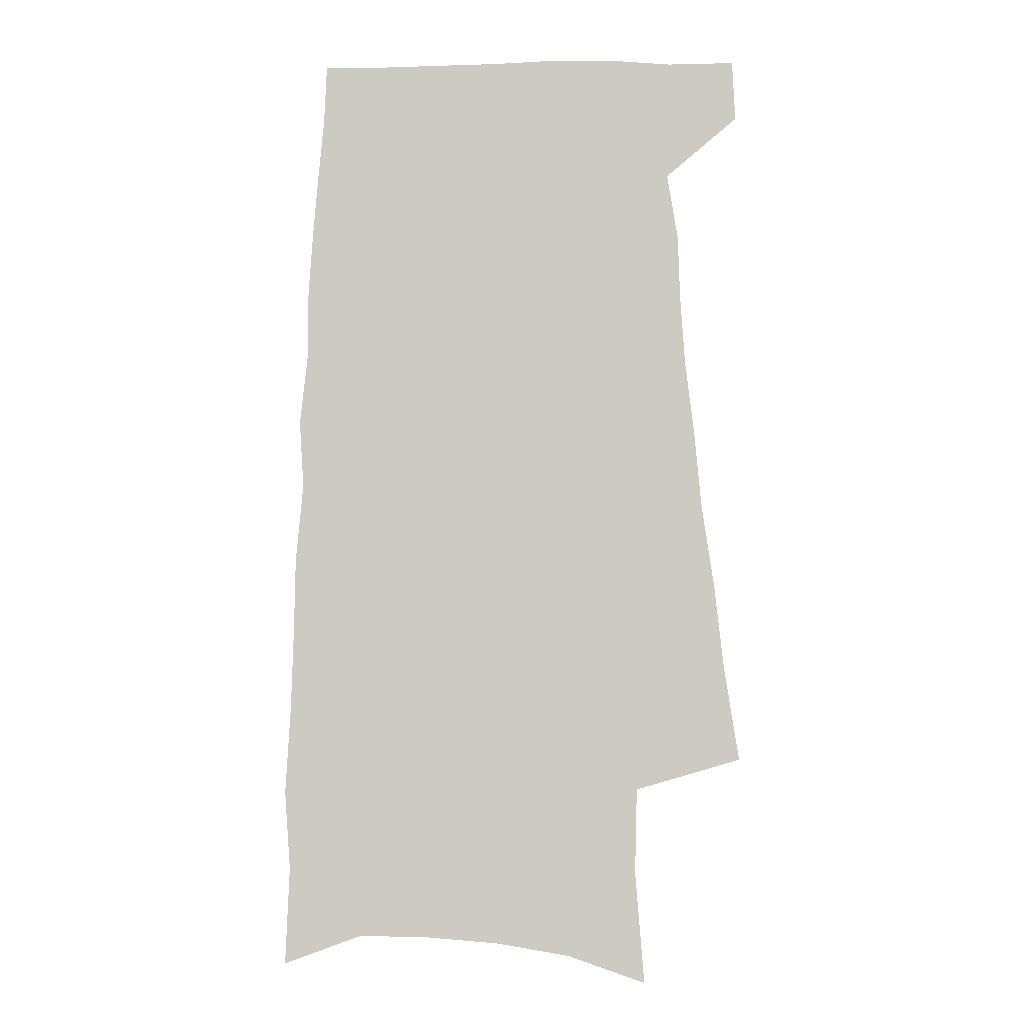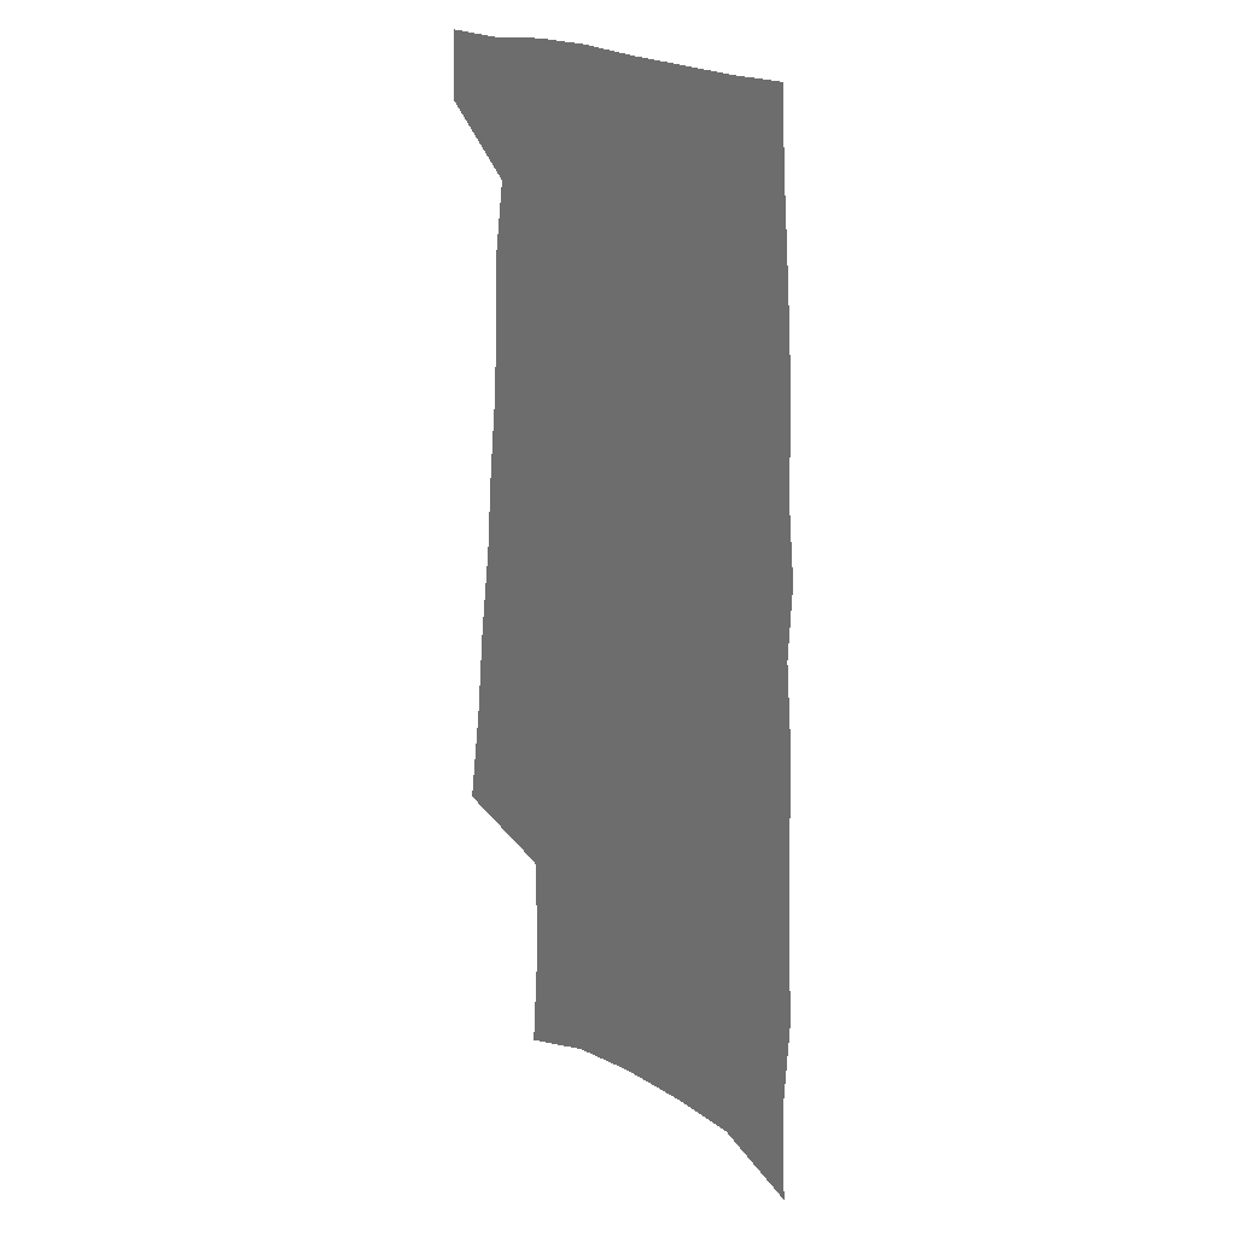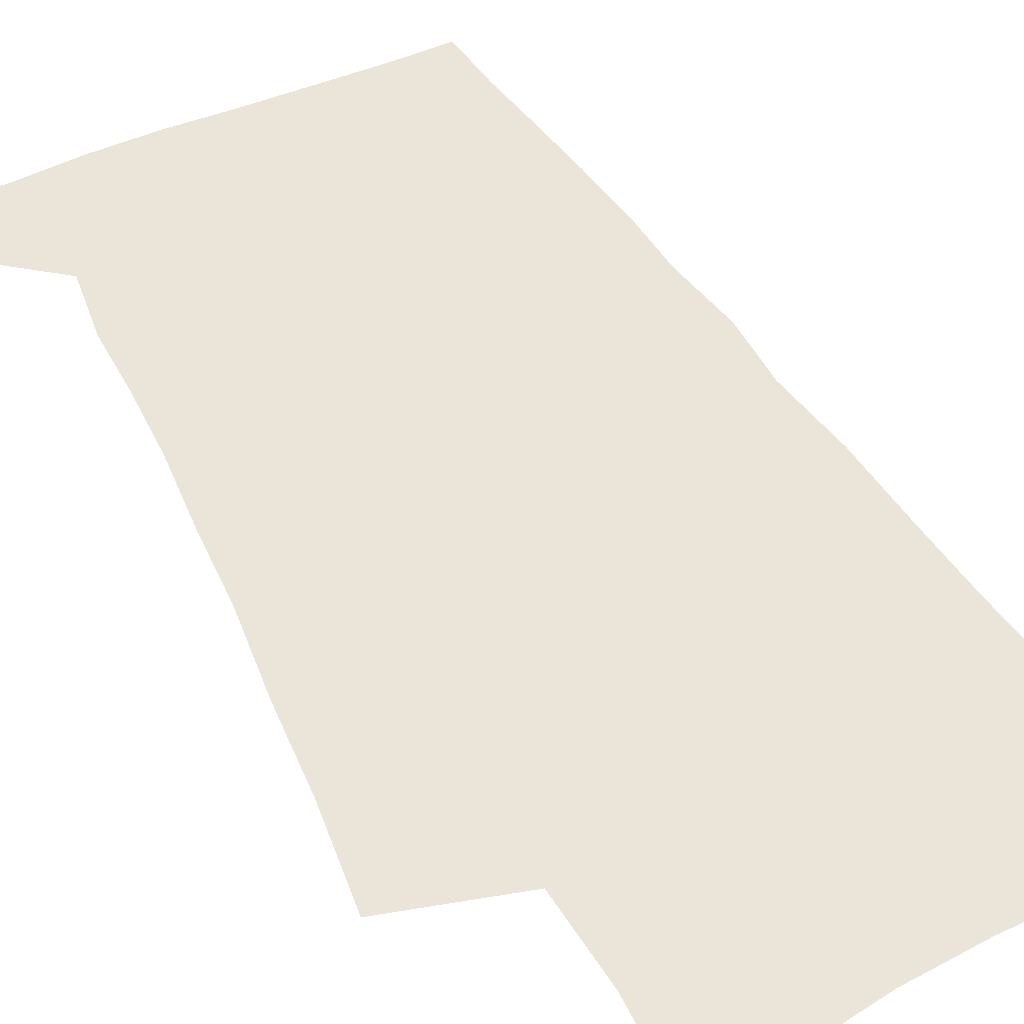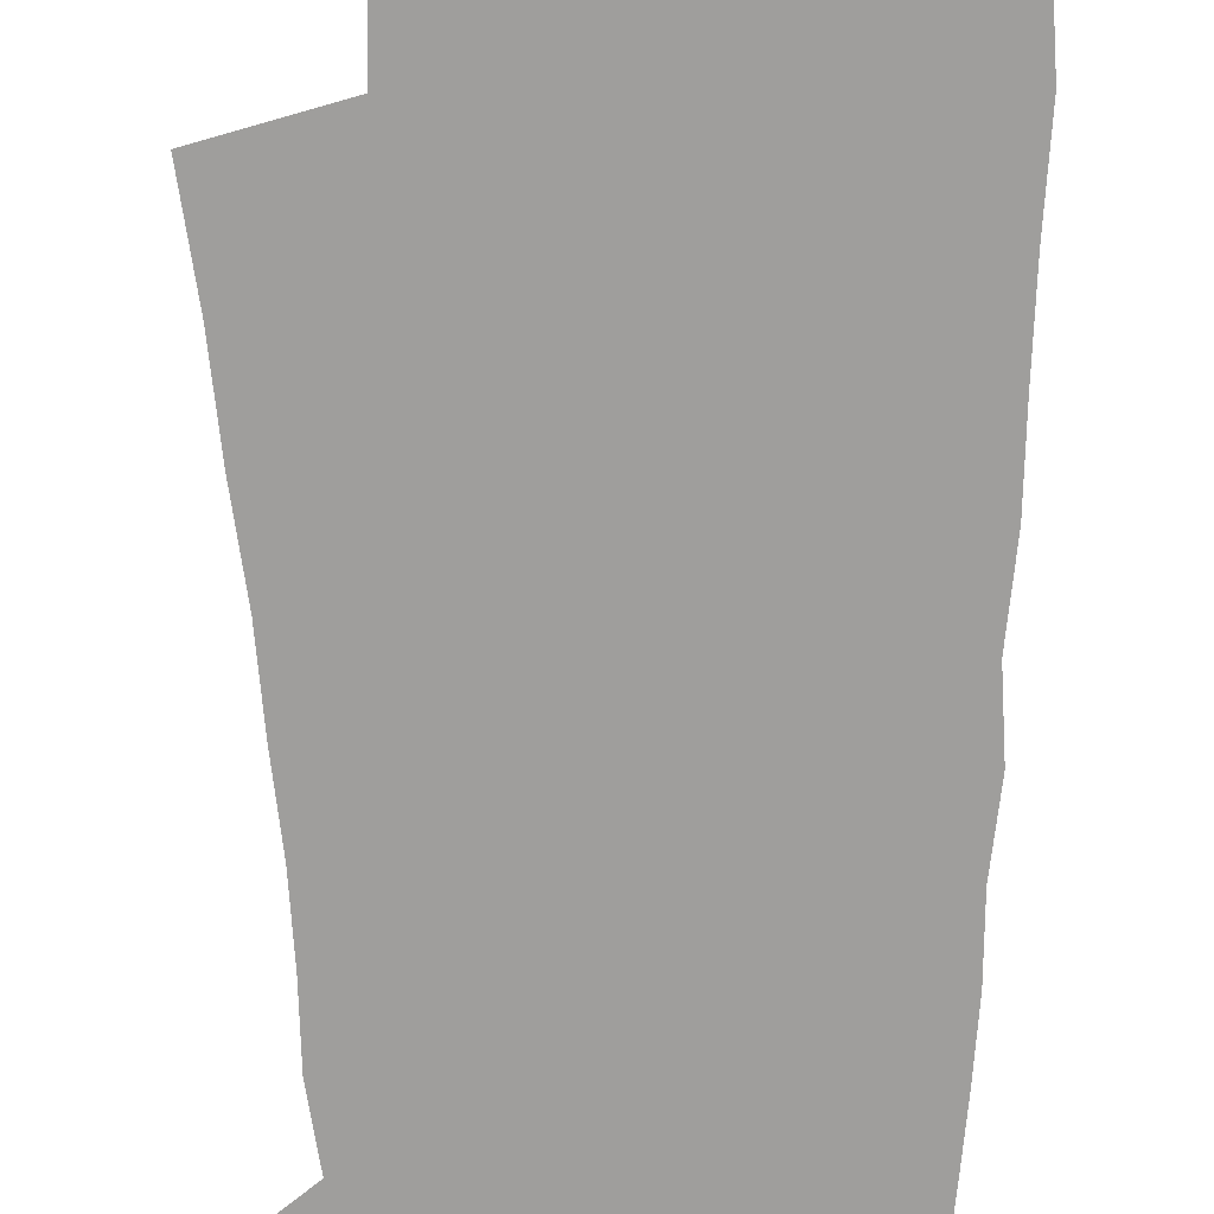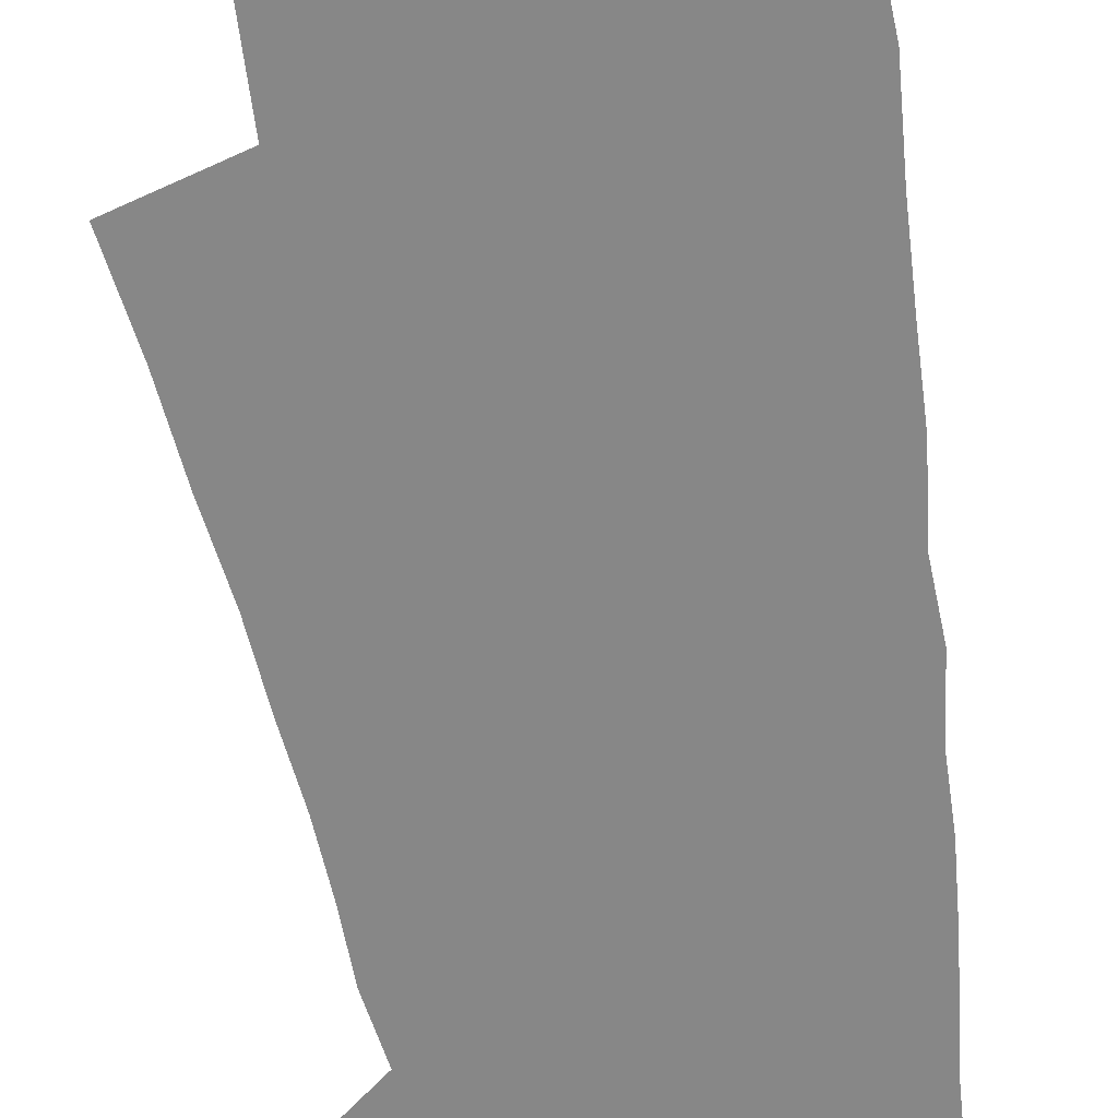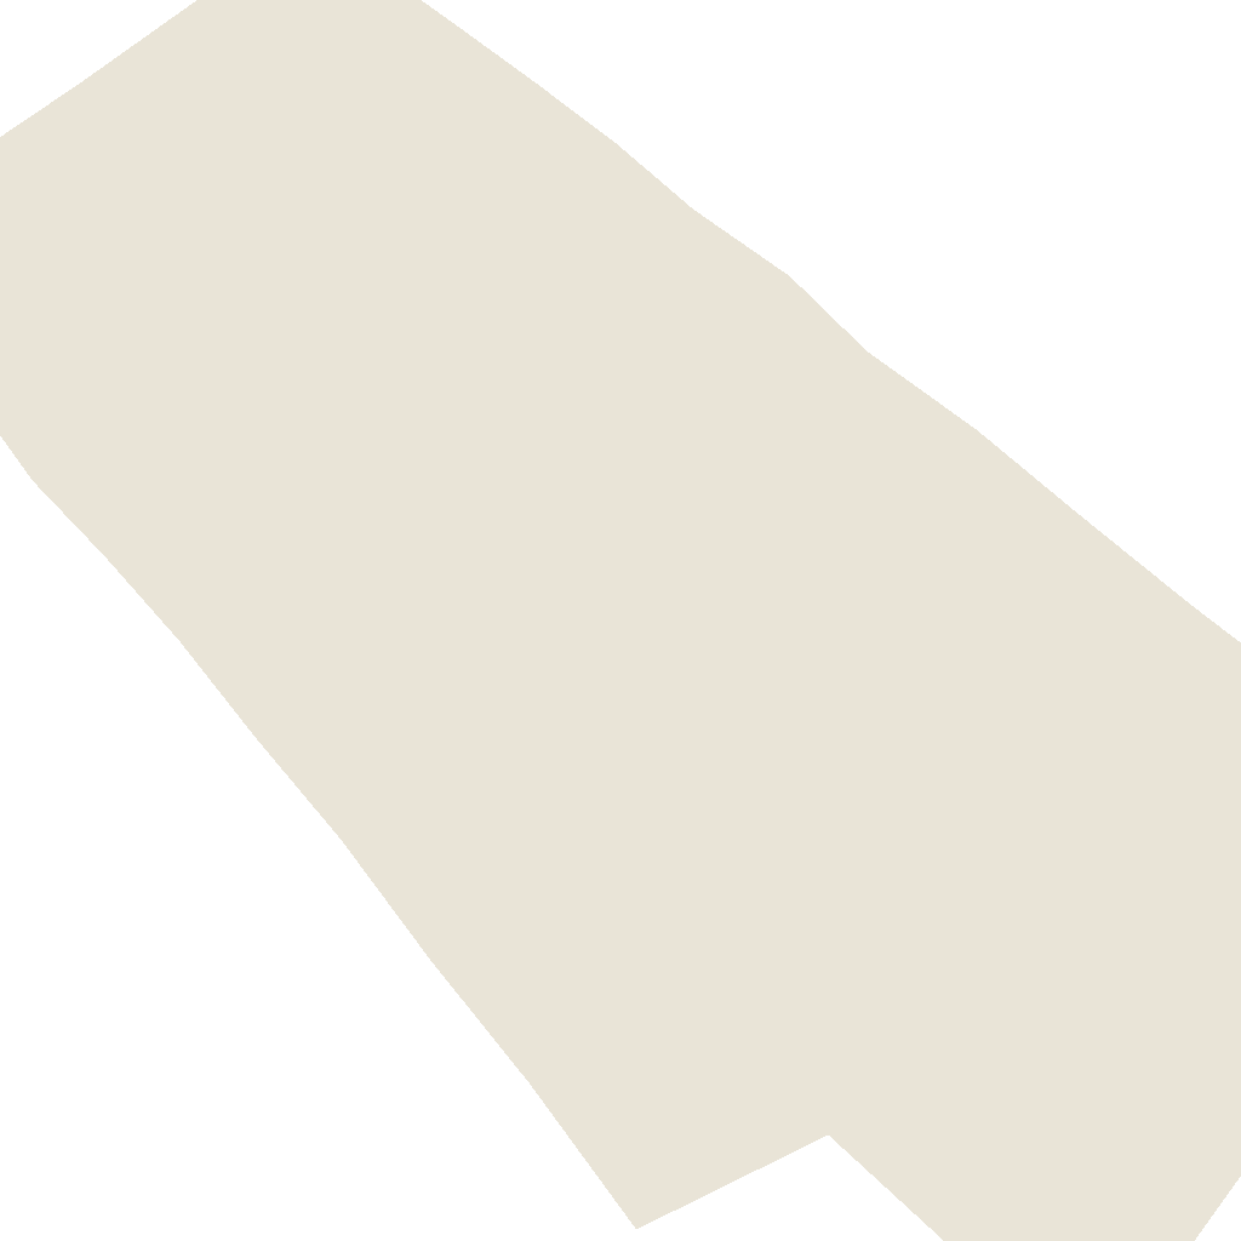
<metadata>
{"format":"obj","ext":"obj","renderer":"f3d","projection":"perspective","resolution":1024,"background":"white","views":[{"elev":-5.2,"azim":-176.2,"up":"+Y"},{"elev":20.8,"azim":52.4,"up":"+Y"},{"elev":44.7,"azim":-27.6,"up":"+Z"},{"elev":-70.9,"azim":-0.3,"up":"+Z"},{"elev":-62.5,"azim":8.6,"up":"+Z"},{"elev":61.2,"azim":-43.6,"up":"+Z"}]}
</metadata>
<code>
v 494 529.3 0
v 495.2 554.7 0
v 495.2 247.3 0
v 501.3 286.9 0
v 505.2 322.4 0
v 510.4 357.7 0
v 513.3 389.4 0
v 517 420.3 0
v 518.9 449 0
v 519.8 476.1 0
v 524.2 503.9 0
v 522.7 529.5 0
v 522.9 554.6 0
v 536.5 152.5 0
v 540.1 198.9 0
v 539.2 234.5 0
v 543.6 273.4 0
v 545.7 307.3 0
v 545.3 337.7 0
v 547.8 369.7 0
v 549.1 398.9 0
v 549.4 426.5 0
v 550.2 453.5 0
v 551.5 479.9 0
v 551.8 505 0
v 552 529.5 0
v 548.6 557 0
v 568.9 163.6 0
v 573 213 0
v 573.8 248.7 0
v 574.7 282.5 0
v 574.5 313 0
v 575.5 344.9 0
v 576.7 375.5 0
v 576.1 401.9 0
v 576.4 429.1 0
v 577.4 456.2 0
v 577.5 481.3 0
v 577.7 505.7 0
v 577.7 529.5 0
v 574.7 557.5 0
v 599.4 168.6 0
v 601 214.9 0
v 601.9 253.2 0
v 602.1 285.6 0
v 602.1 316.9 0
v 601.9 346.2 0
v 602.1 376 0
v 602.5 404.9 0
v 602.3 431 0
v 602.5 457.5 0
v 602.3 482.1 0
v 602.5 506.5 0
v 602 530.8 0
v 601.1 556.5 0
v 629.1 170.9 0
v 629 216.5 0
v 629 251.5 0
v 629.5 282.8 0
v 628.5 317.5 0
v 628.2 348 0
v 627.8 377.2 0
v 627.6 404.9 0
v 627.5 431.1 0
v 627.1 457.4 0
v 626.7 482.5 0
v 626.5 506.8 0
v 626.5 530.7 0
v 626.4 556.3 0
v 658.7 171.4 0
v 657.4 212 0
v 657.5 246.4 0
v 657.7 279.1 0
v 656.5 312.6 0
v 655.6 344.1 0
v 654.6 374.2 0
v 654.2 402.4 0
v 653.3 430 0
v 652.7 456.2 0
v 652.5 481.6 0
v 651.8 506.7 0
v 651.4 531.2 0
v 651.6 556 0
v 691.6 159.3 0
v 690 200 0
v 692.3 232.7 0
v 690.2 268.9 0
v 689.2 302.6 0
v 688.7 334.4 0
v 685.6 367.3 0
v 687.4 395.1 0
v 684.2 425.1 0
v 684.2 452.2 0
v 682.4 479.2 0
v 680.2 505.7 0
v 677.8 531.5 0
v 676.7 556.5 0
v 691 601 0
f 11 12 1
f 1 12 2
f 12 13 2
f 16 17 3
f 3 17 4
f 17 18 4
f 4 18 5
f 18 19 5
f 5 19 6
f 19 20 6
f 6 20 7
f 20 21 7
f 7 21 8
f 21 22 8
f 8 22 9
f 22 23 9
f 9 23 10
f 23 24 10
f 10 24 11
f 24 25 11
f 11 25 12
f 25 26 12
f 12 26 13
f 26 27 13
f 14 28 15
f 28 29 15
f 15 29 16
f 29 30 16
f 16 30 17
f 30 31 17
f 17 31 18
f 31 32 18
f 18 32 19
f 32 33 19
f 19 33 20
f 33 34 20
f 20 34 21
f 34 35 21
f 21 35 22
f 35 36 22
f 22 36 23
f 36 37 23
f 23 37 24
f 37 38 24
f 24 38 25
f 38 39 25
f 25 39 26
f 39 40 26
f 26 40 27
f 40 41 27
f 28 42 29
f 42 43 29
f 29 43 30
f 43 44 30
f 30 44 31
f 44 45 31
f 31 45 32
f 45 46 32
f 32 46 33
f 46 47 33
f 33 47 34
f 47 48 34
f 34 48 35
f 48 49 35
f 35 49 36
f 49 50 36
f 36 50 37
f 50 51 37
f 37 51 38
f 51 52 38
f 38 52 39
f 52 53 39
f 39 53 40
f 53 54 40
f 40 54 41
f 54 55 41
f 42 56 43
f 56 57 43
f 43 57 44
f 57 58 44
f 44 58 45
f 58 59 45
f 45 59 46
f 59 60 46
f 46 60 47
f 60 61 47
f 47 61 48
f 61 62 48
f 48 62 49
f 62 63 49
f 49 63 50
f 63 64 50
f 50 64 51
f 64 65 51
f 51 65 52
f 65 66 52
f 52 66 53
f 66 67 53
f 53 67 54
f 67 68 54
f 54 68 55
f 68 69 55
f 56 70 57
f 70 71 57
f 57 71 58
f 71 72 58
f 58 72 59
f 72 73 59
f 59 73 60
f 73 74 60
f 60 74 61
f 74 75 61
f 61 75 62
f 75 76 62
f 62 76 63
f 76 77 63
f 63 77 64
f 77 78 64
f 64 78 65
f 78 79 65
f 65 79 66
f 79 80 66
f 66 80 67
f 80 81 67
f 67 81 68
f 81 82 68
f 68 82 69
f 82 83 69
f 70 84 71
f 84 85 71
f 71 85 72
f 85 86 72
f 72 86 73
f 86 87 73
f 73 87 74
f 87 88 74
f 74 88 75
f 88 89 75
f 75 89 76
f 89 90 76
f 76 90 77
f 90 91 77
f 77 91 78
f 91 92 78
f 78 92 79
f 92 93 79
f 79 93 80
f 93 94 80
f 80 94 81
f 94 95 81
f 81 95 82
f 95 96 82
f 82 96 83
f 96 97 83

</code>
